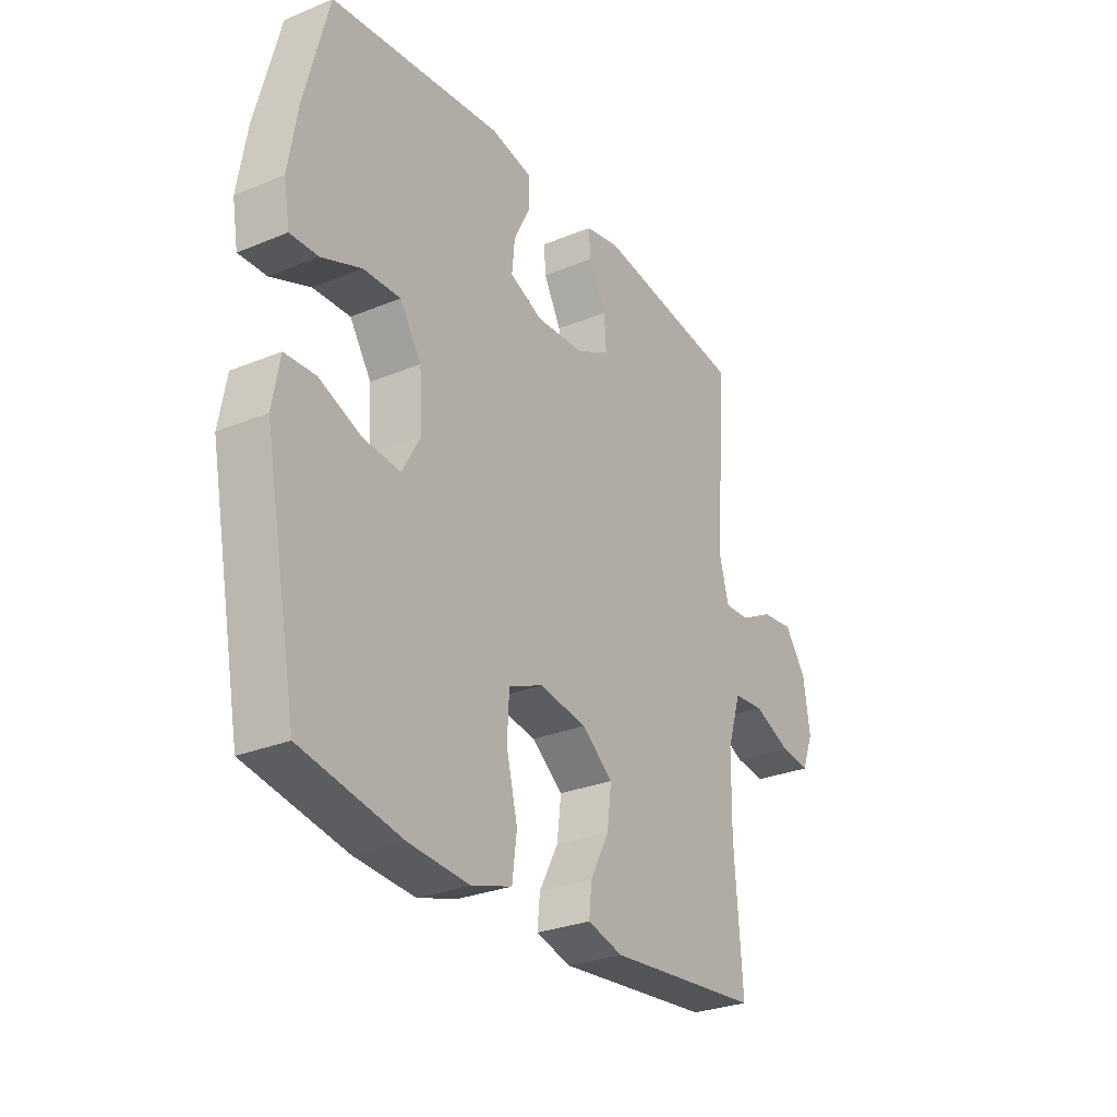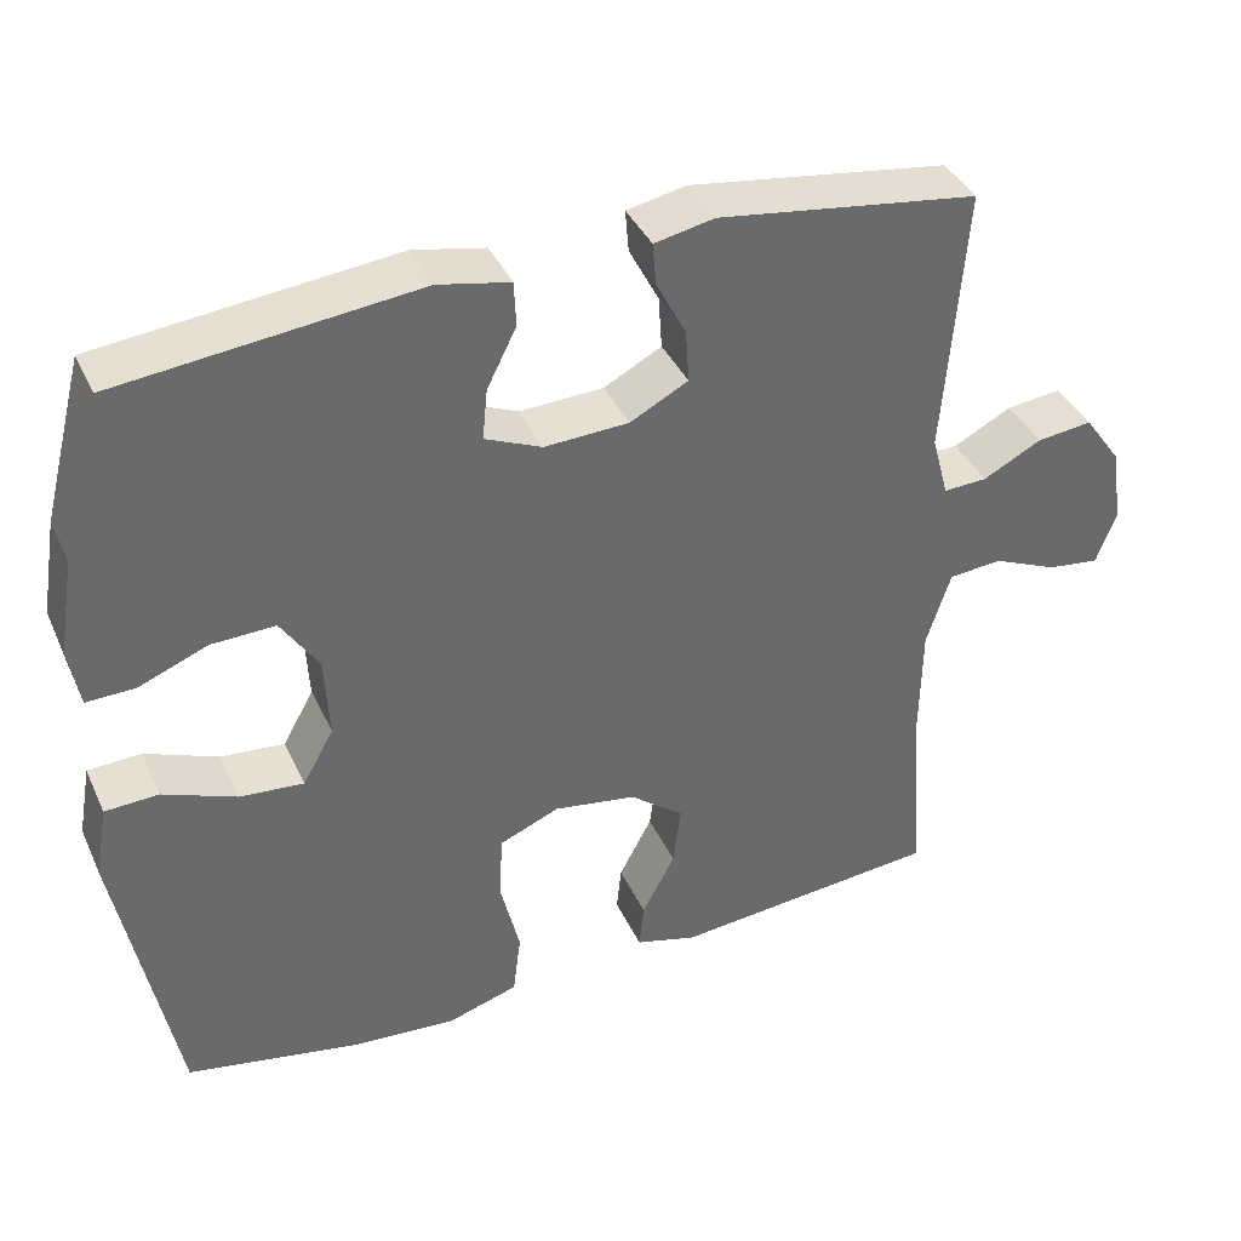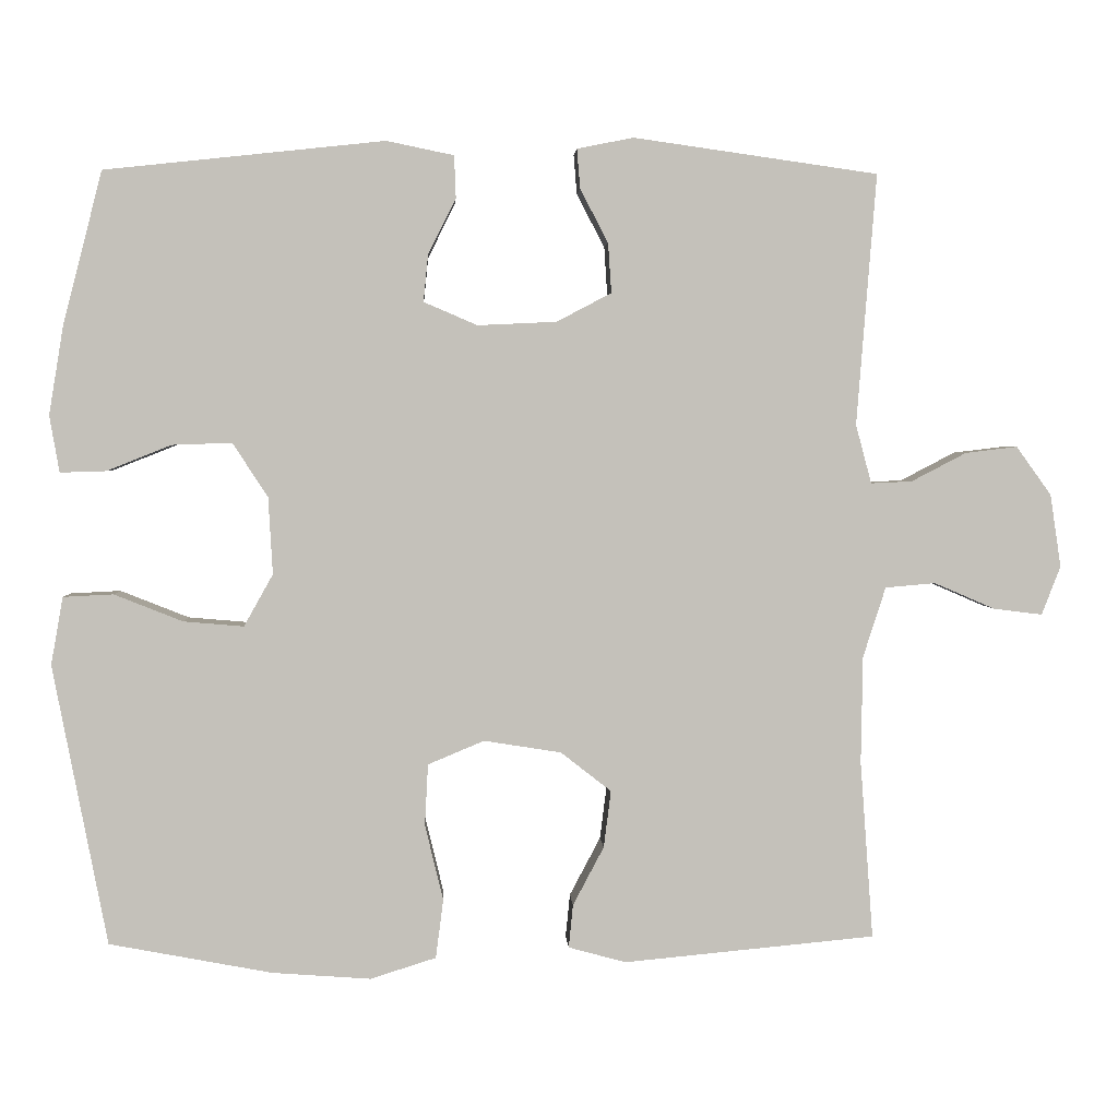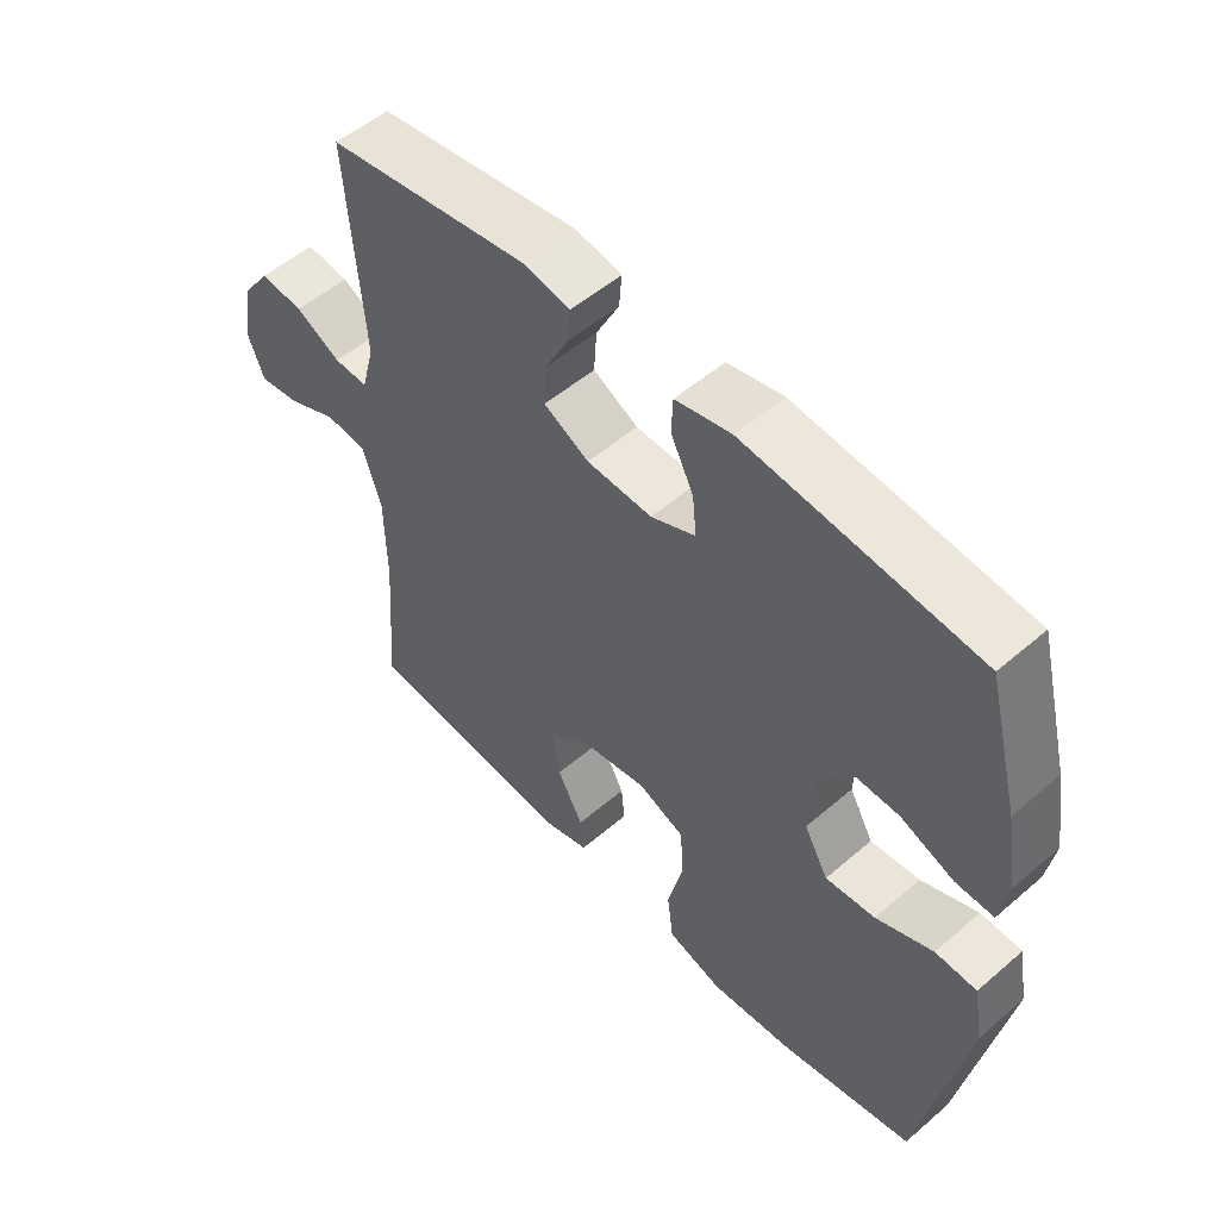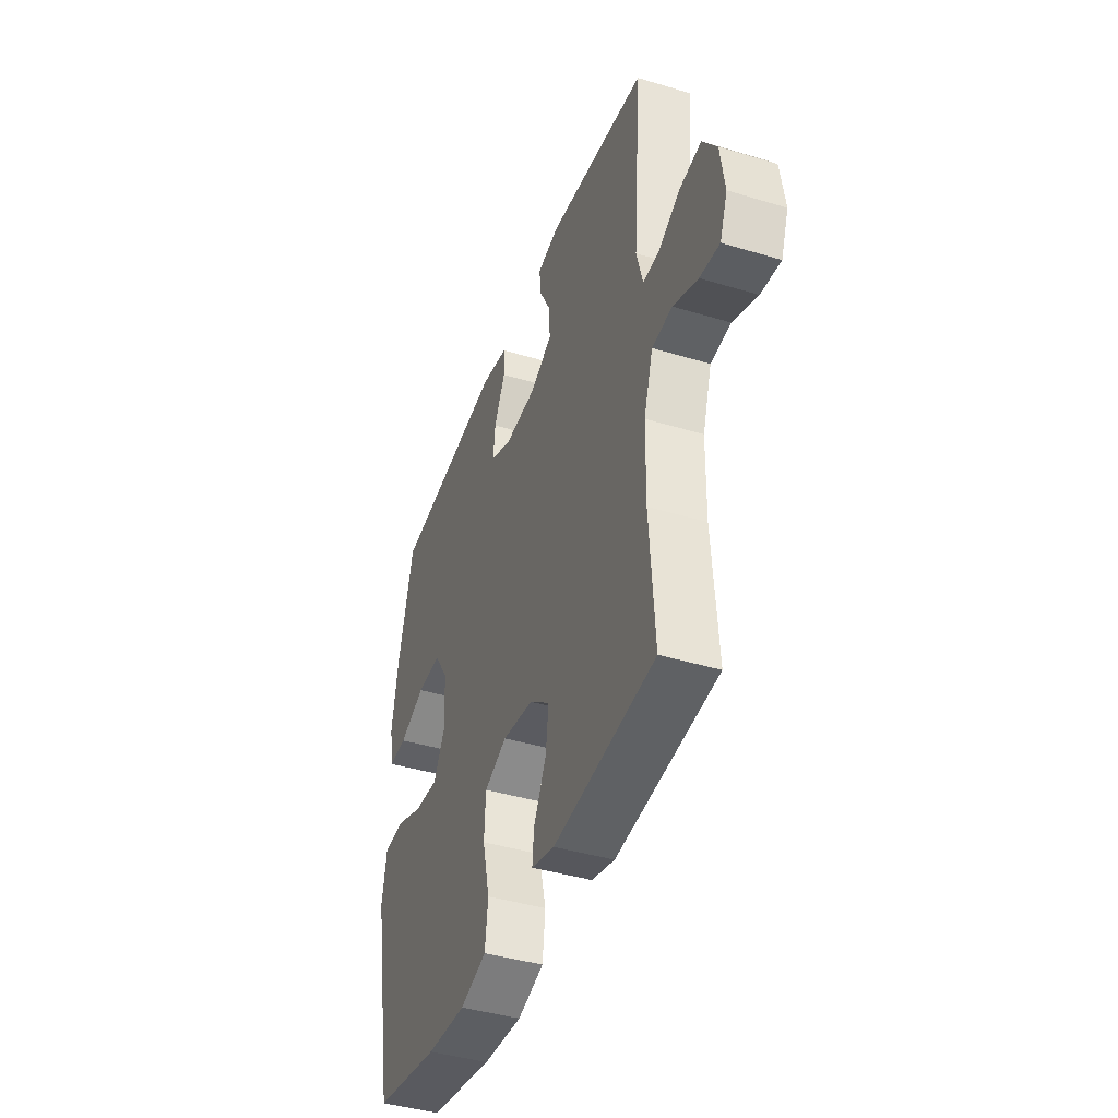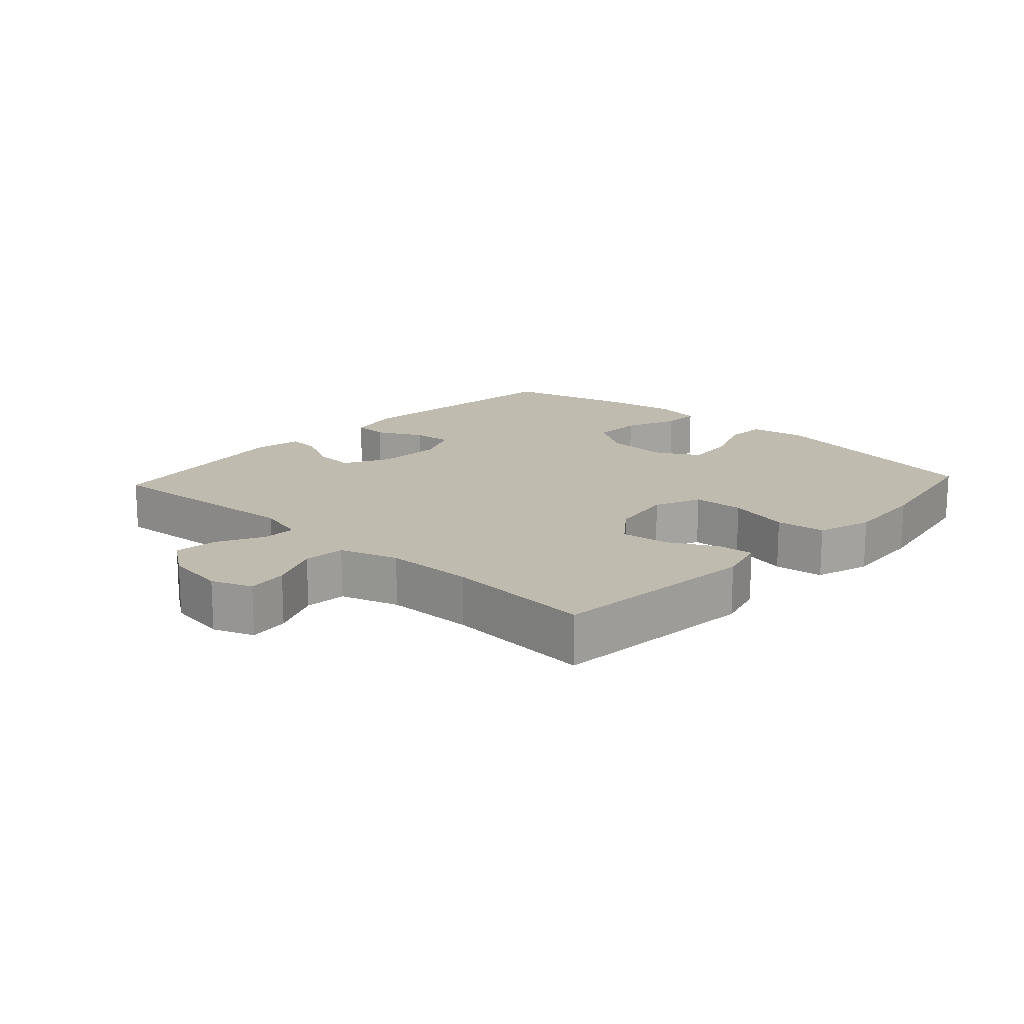
<metadata>
{"format":"obj","ext":"obj","renderer":"f3d","projection":"perspective","resolution":1024,"background":"white","views":[{"elev":-28.5,"azim":-58.2,"up":"+Z"},{"elev":38.7,"azim":-22.9,"up":"+Z"},{"elev":2.8,"azim":-2.9,"up":"+Z"},{"elev":52.7,"azim":-132.7,"up":"+Z"},{"elev":-42.0,"azim":70.1,"up":"+Z"},{"elev":16.2,"azim":132.7,"up":"+Y"}]}
</metadata>
<code>
o path5922
v -0.569 0.0375 0.2993
v -0.5882 0.0375 0.1823
v -0.5755 0.0375 0.1087
v -0.5162 0.0375 0.1106
v -0.4321 0.0375 0.1442
v -0.354 0.0375 0.1469
v -0.3083 0.0375 0.0769
v -0.3027 0.0375 -0.02348
v -0.3405 0.0375 -0.09101
v -0.4186 0.0375 -0.08425
v -0.5079 0.0375 -0.04877
v -0.5731 0.0375 -0.05195
v -0.5888 0.0375 -0.1403
v -0.5182 0.0375 -0.5049
v -0.3062 0.0375 -0.545
v -0.1783 0.0375 -0.5543
v -0.09267 0.0375 -0.5275
v -0.08292 0.0375 -0.4506
v -0.1066 0.0375 -0.3525
v -0.1024 0.0375 -0.2727
v -0.02929 0.0375 -0.242
v 0.07121 0.0375 -0.2579
v 0.1371 0.0375 -0.3093
v 0.1277 0.0375 -0.3833
v 0.08729 0.0375 -0.4594
v 0.08164 0.0375 -0.5156
v 0.1565 0.0375 -0.536
v 0.4837 0.0375 -0.5049
v 0.4668 0.0375 -0.2732
v 0.4691 0.0375 -0.1343
v 0.4985 0.0375 -0.04316
v 0.5636 0.0375 -0.03738
v 0.6426 0.0375 -0.07153
v 0.706 0.0375 -0.07936
v 0.7304 0.0375 -0.01597
v 0.7164 0.0375 0.07827
v 0.671 0.0375 0.1417
v 0.6031 0.0375 0.1335
v 0.5319 0.0375 0.09638
v 0.4784 0.0375 0.09392
v 0.458 0.0375 0.1702
v 0.4837 0.0375 0.4968
v 0.1655 0.0375 0.5418
v 0.09214 0.0375 0.5271
v 0.09626 0.0375 0.4758
v 0.1327 0.0375 0.4057
v 0.1369 0.0375 0.3413
v 0.06592 0.0375 0.3039
v -0.03695 0.0375 0.2991
v -0.1067 0.0375 0.3291
v -0.1005 0.0375 0.3911
v -0.06446 0.0375 0.463
v -0.06666 0.0375 0.5178
v -0.1543 0.0375 0.5359
v -0.5182 0.0375 0.4968
v -0.569 -0.0375 0.2993
v -0.5882 -0.0375 0.1823
v -0.5755 -0.0375 0.1087
v -0.5162 -0.0375 0.1106
v -0.4321 -0.0375 0.1442
v -0.354 -0.0375 0.1469
v -0.3083 -0.0375 0.0769
v -0.3027 -0.0375 -0.02348
v -0.3405 -0.0375 -0.09101
v -0.4186 -0.0375 -0.08425
v -0.5079 -0.0375 -0.04877
v -0.5731 -0.0375 -0.05195
v -0.5888 -0.0375 -0.1403
v -0.5182 -0.0375 -0.5049
v -0.3062 -0.0375 -0.545
v -0.1783 -0.0375 -0.5543
v -0.09267 -0.0375 -0.5275
v -0.08292 -0.0375 -0.4506
v -0.1066 -0.0375 -0.3525
v -0.1024 -0.0375 -0.2727
v -0.02929 -0.0375 -0.242
v 0.07121 -0.0375 -0.2579
v 0.1371 -0.0375 -0.3093
v 0.1277 -0.0375 -0.3833
v 0.08729 -0.0375 -0.4594
v 0.08164 -0.0375 -0.5156
v 0.1565 -0.0375 -0.536
v 0.4837 -0.0375 -0.5049
v 0.4668 -0.0375 -0.2732
v 0.4691 -0.0375 -0.1343
v 0.4985 -0.0375 -0.04316
v 0.5636 -0.0375 -0.03738
v 0.6426 -0.0375 -0.07153
v 0.706 -0.0375 -0.07936
v 0.7304 -0.0375 -0.01597
v 0.7164 -0.0375 0.07827
v 0.671 -0.0375 0.1417
v 0.6031 -0.0375 0.1335
v 0.5319 -0.0375 0.09638
v 0.4784 -0.0375 0.09392
v 0.458 -0.0375 0.1702
v 0.4837 -0.0375 0.4968
v 0.1655 -0.0375 0.5418
v 0.09214 -0.0375 0.5271
v 0.09626 -0.0375 0.4758
v 0.1327 -0.0375 0.4057
v 0.1369 -0.0375 0.3413
v 0.06592 -0.0375 0.3039
v -0.03695 -0.0375 0.2991
v -0.1067 -0.0375 0.3291
v -0.1005 -0.0375 0.3911
v -0.06446 -0.0375 0.463
v -0.06666 -0.0375 0.5178
v -0.1543 -0.0375 0.5359
v -0.5182 -0.0375 0.4968
v 0.1655 0.0375 0.5418
v 0.09214 0.0375 0.5271
v 0.09214 0.0375 0.5271
v -0.06666 0.0375 0.5178
v -0.06666 0.0375 0.5178
v -0.1543 0.0375 0.5359
v 0.09626 0.0375 0.4758
v -0.06446 0.0375 0.463
v 0.4837 0.0375 0.4968
v 0.4837 0.0375 0.4968
v -0.5182 0.0375 0.4968
v -0.5182 0.0375 0.4968
v 0.1327 0.0375 0.4057
v -0.1005 0.0375 0.3911
v -0.569 0.0375 0.2993
v 0.1369 0.0375 0.3413
v 0.1369 0.0375 0.3413
v -0.1067 0.0375 0.3291
v -0.1067 0.0375 0.3291
v 0.06592 0.0375 0.3039
v -0.03695 0.0375 0.2991
v -0.5882 0.0375 0.1823
v 0.458 0.0375 0.1702
v -0.4321 0.0375 0.1442
v -0.354 0.0375 0.1469
v -0.5755 0.0375 0.1087
v -0.5755 0.0375 0.1087
v 0.4784 0.0375 0.09392
v 0.4784 0.0375 0.09392
v -0.3083 0.0375 0.0769
v -0.5162 0.0375 0.1106
v 0.7164 0.0375 0.07827
v 0.671 0.0375 0.1417
v 0.671 0.0375 0.1417
v 0.6031 0.0375 0.1335
v 0.5319 0.0375 0.09638
v 0.7304 0.0375 -0.01597
v -0.3027 0.0375 -0.02348
v 0.706 0.0375 -0.07936
v 0.706 0.0375 -0.07936
v -0.3405 0.0375 -0.09101
v -0.3405 0.0375 -0.09101
v 0.6426 0.0375 -0.07153
v 0.5636 0.0375 -0.03738
v 0.4985 0.0375 -0.04316
v 0.4985 0.0375 -0.04316
v 0.4691 0.0375 -0.1343
v -0.4186 0.0375 -0.08425
v -0.5079 0.0375 -0.04877
v -0.5731 0.0375 -0.05195
v -0.5731 0.0375 -0.05195
v -0.5888 0.0375 -0.1403
v 0.4668 0.0375 -0.2732
v -0.02929 0.0375 -0.242
v 0.07121 0.0375 -0.2579
v -0.1024 0.0375 -0.2727
v -0.1024 0.0375 -0.2727
v 0.1371 0.0375 -0.3093
v -0.1066 0.0375 -0.3525
v 0.1277 0.0375 -0.3833
v -0.08292 0.0375 -0.4506
v 0.08729 0.0375 -0.4594
v 0.4837 0.0375 -0.5049
v 0.4837 0.0375 -0.5049
v -0.09267 0.0375 -0.5275
v -0.09267 0.0375 -0.5275
v 0.08164 0.0375 -0.5156
v 0.08164 0.0375 -0.5156
v -0.5182 0.0375 -0.5049
v -0.5182 0.0375 -0.5049
v 0.1565 0.0375 -0.536
v -0.3062 0.0375 -0.545
v -0.1783 0.0375 -0.5543
v 0.1655 -0.0375 0.5418
v 0.09214 -0.0375 0.5271
v 0.09214 -0.0375 0.5271
v -0.06666 -0.0375 0.5178
v -0.06666 -0.0375 0.5178
v -0.1543 -0.0375 0.5359
v 0.09626 -0.0375 0.4758
v -0.06446 -0.0375 0.463
v 0.4837 -0.0375 0.4968
v 0.4837 -0.0375 0.4968
v -0.5182 -0.0375 0.4968
v -0.5182 -0.0375 0.4968
v 0.1327 -0.0375 0.4057
v -0.1005 -0.0375 0.3911
v -0.569 -0.0375 0.2993
v 0.1369 -0.0375 0.3413
v 0.1369 -0.0375 0.3413
v -0.1067 -0.0375 0.3291
v -0.1067 -0.0375 0.3291
v 0.06592 -0.0375 0.3039
v -0.03695 -0.0375 0.2991
v -0.5882 -0.0375 0.1823
v 0.458 -0.0375 0.1702
v -0.4321 -0.0375 0.1442
v -0.354 -0.0375 0.1469
v -0.5755 -0.0375 0.1087
v -0.5755 -0.0375 0.1087
v 0.4784 -0.0375 0.09392
v 0.4784 -0.0375 0.09392
v -0.3083 -0.0375 0.0769
v -0.5162 -0.0375 0.1106
v 0.7164 -0.0375 0.07827
v 0.671 -0.0375 0.1417
v 0.671 -0.0375 0.1417
v 0.6031 -0.0375 0.1335
v 0.5319 -0.0375 0.09638
v 0.7304 -0.0375 -0.01597
v -0.3027 -0.0375 -0.02348
v 0.706 -0.0375 -0.07936
v 0.706 -0.0375 -0.07936
v -0.3405 -0.0375 -0.09101
v -0.3405 -0.0375 -0.09101
v 0.6426 -0.0375 -0.07153
v 0.5636 -0.0375 -0.03738
v 0.4985 -0.0375 -0.04316
v 0.4985 -0.0375 -0.04316
v 0.4691 -0.0375 -0.1343
v -0.4186 -0.0375 -0.08425
v -0.5079 -0.0375 -0.04877
v -0.5731 -0.0375 -0.05195
v -0.5731 -0.0375 -0.05195
v -0.5888 -0.0375 -0.1403
v 0.4668 -0.0375 -0.2732
v -0.02929 -0.0375 -0.242
v 0.07121 -0.0375 -0.2579
v -0.1024 -0.0375 -0.2727
v -0.1024 -0.0375 -0.2727
v 0.1371 -0.0375 -0.3093
v -0.1066 -0.0375 -0.3525
v 0.1277 -0.0375 -0.3833
v -0.08292 -0.0375 -0.4506
v 0.08729 -0.0375 -0.4594
v 0.4837 -0.0375 -0.5049
v 0.4837 -0.0375 -0.5049
v -0.09267 -0.0375 -0.5275
v -0.09267 -0.0375 -0.5275
v 0.08164 -0.0375 -0.5156
v 0.08164 -0.0375 -0.5156
v -0.5182 -0.0375 -0.5049
v -0.5182 -0.0375 -0.5049
v 0.1565 -0.0375 -0.536
v -0.3062 -0.0375 -0.545
v -0.1783 -0.0375 -0.5543
f 207 208 198
f 252 224 231
f 197 194 201
f 220 215 226
f 184 196 192
f 218 227 215
f 216 218 215
f 185 190 184
f 226 215 227
f 242 256 244
f 211 228 219
f 235 232 233
f 191 189 197
f 227 219 228
f 218 219 227
f 239 224 242
f 230 211 238
f 246 243 254
f 201 213 204
f 238 203 237
f 254 245 250
f 252 231 235
f 237 221 239
f 231 232 235
f 211 203 238
f 198 208 194
f 230 238 241
f 209 214 205
f 203 206 199
f 222 220 226
f 187 189 191
f 196 184 190
f 207 205 214
f 204 213 221
f 205 207 198
f 194 208 201
f 230 241 236
f 228 211 230
f 204 221 237
f 242 255 256
f 244 256 248
f 203 204 237
f 213 201 208
f 221 224 239
f 189 194 197
f 255 224 252
f 242 224 255
f 241 243 236
f 206 203 211
f 196 199 192
f 236 243 246
f 254 243 245
f 192 199 206
f 43 113 186 98
f 115 54 109 188
f 44 45 100 99
f 52 53 108 107
f 120 43 98 193
f 54 122 195 109
f 45 46 101 100
f 51 52 107 106
f 55 1 56 110
f 46 127 200 101
f 129 51 106 202
f 47 48 103 102
f 49 50 105 104
f 48 49 104 103
f 1 2 57 56
f 41 42 97 96
f 5 6 61 60
f 2 137 210 57
f 139 41 96 212
f 6 7 62 61
f 4 5 60 59
f 3 4 59 58
f 36 144 217 91
f 37 38 93 92
f 38 39 94 93
f 39 40 95 94
f 35 36 91 90
f 7 8 63 62
f 150 35 90 223
f 8 152 225 63
f 33 34 89 88
f 32 33 88 87
f 156 32 87 229
f 30 31 86 85
f 10 11 66 65
f 11 161 234 66
f 12 13 68 67
f 9 10 65 64
f 29 30 85 84
f 21 22 77 76
f 167 21 76 240
f 22 23 78 77
f 19 20 75 74
f 23 24 79 78
f 18 19 74 73
f 24 25 80 79
f 174 29 84 247
f 176 18 73 249
f 25 178 251 80
f 13 180 253 68
f 26 27 82 81
f 27 28 83 82
f 14 15 70 69
f 16 17 72 71
f 15 16 71 70
f 134 125 135
f 179 158 151
f 124 128 121
f 147 153 142
f 111 119 123
f 145 142 154
f 143 142 145
f 112 111 117
f 153 154 142
f 169 171 183
f 138 146 155
f 162 160 159
f 118 124 116
f 154 155 146
f 145 154 146
f 166 169 151
f 157 165 138
f 173 181 170
f 128 131 140
f 165 164 130
f 181 177 172
f 179 162 158
f 164 166 148
f 158 162 159
f 138 165 130
f 125 121 135
f 157 168 165
f 136 132 141
f 130 126 133
f 149 153 147
f 114 118 116
f 123 117 111
f 134 141 132
f 131 148 140
f 132 125 134
f 121 128 135
f 157 163 168
f 155 157 138
f 131 164 148
f 169 183 182
f 171 175 183
f 130 164 131
f 140 135 128
f 148 166 151
f 116 124 121
f 182 179 151
f 169 182 151
f 168 163 170
f 133 138 130
f 123 119 126
f 163 173 170
f 181 172 170
f 119 133 126

</code>
